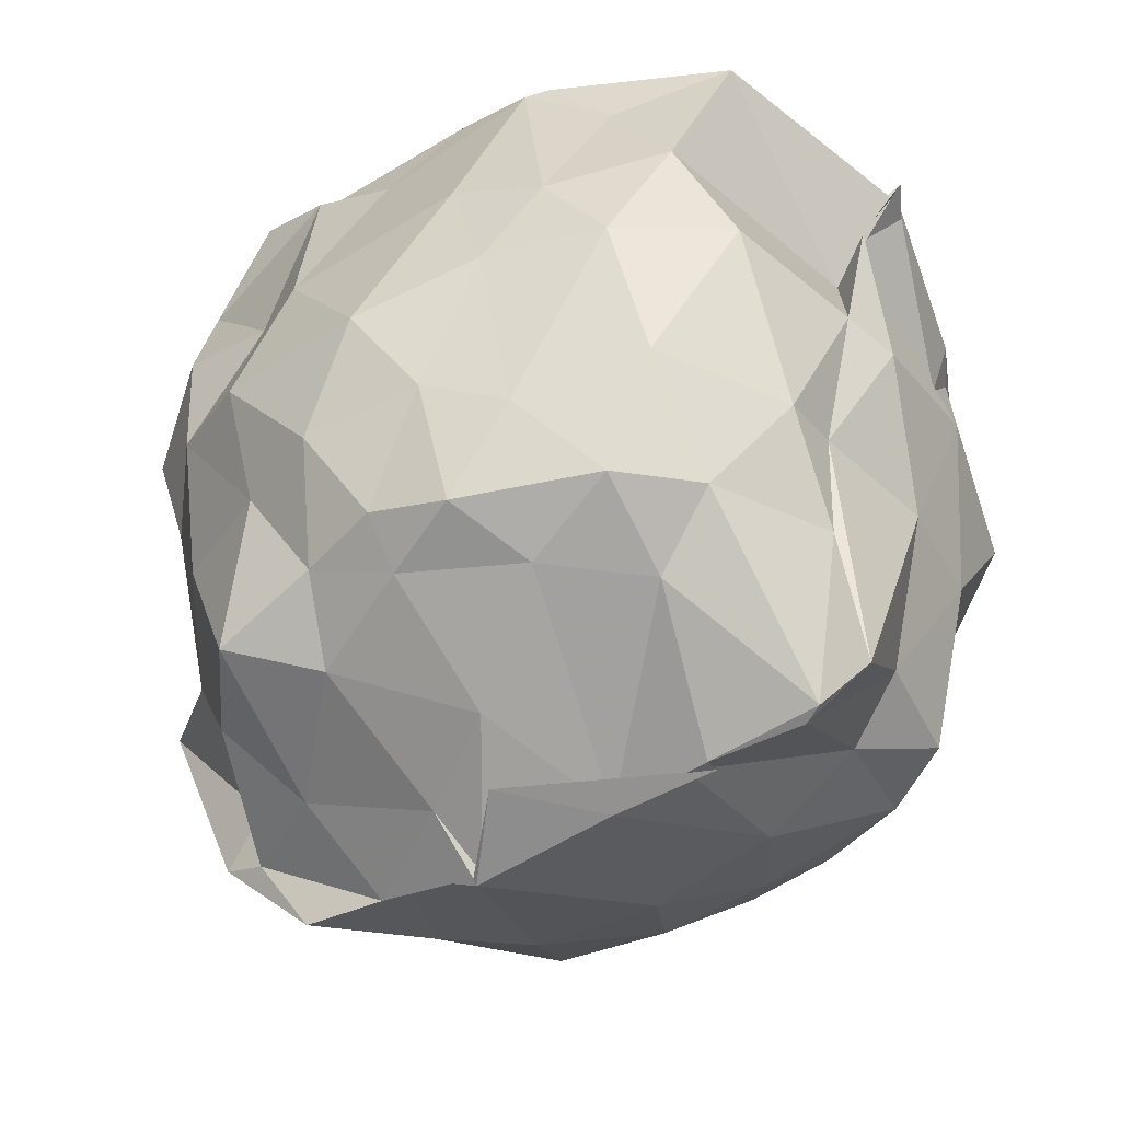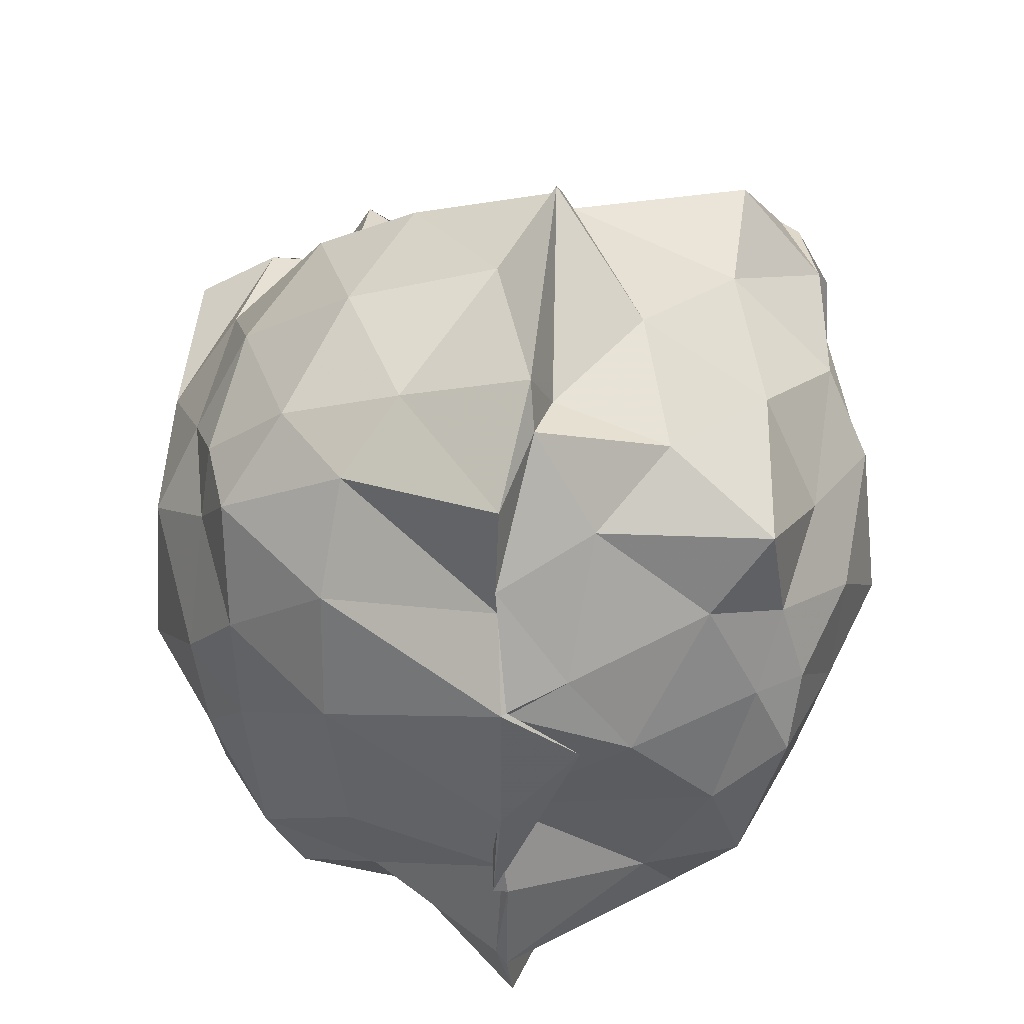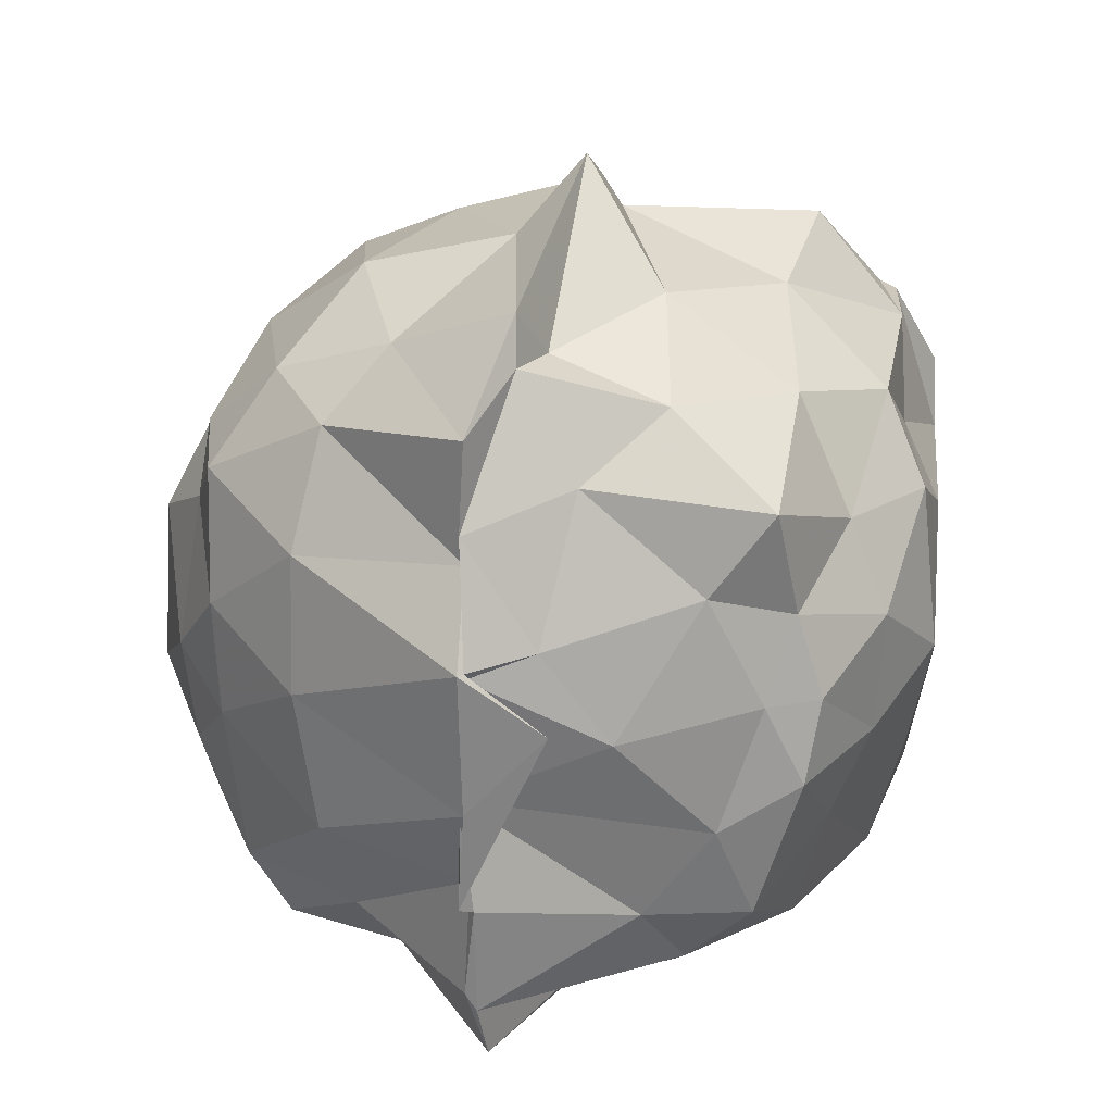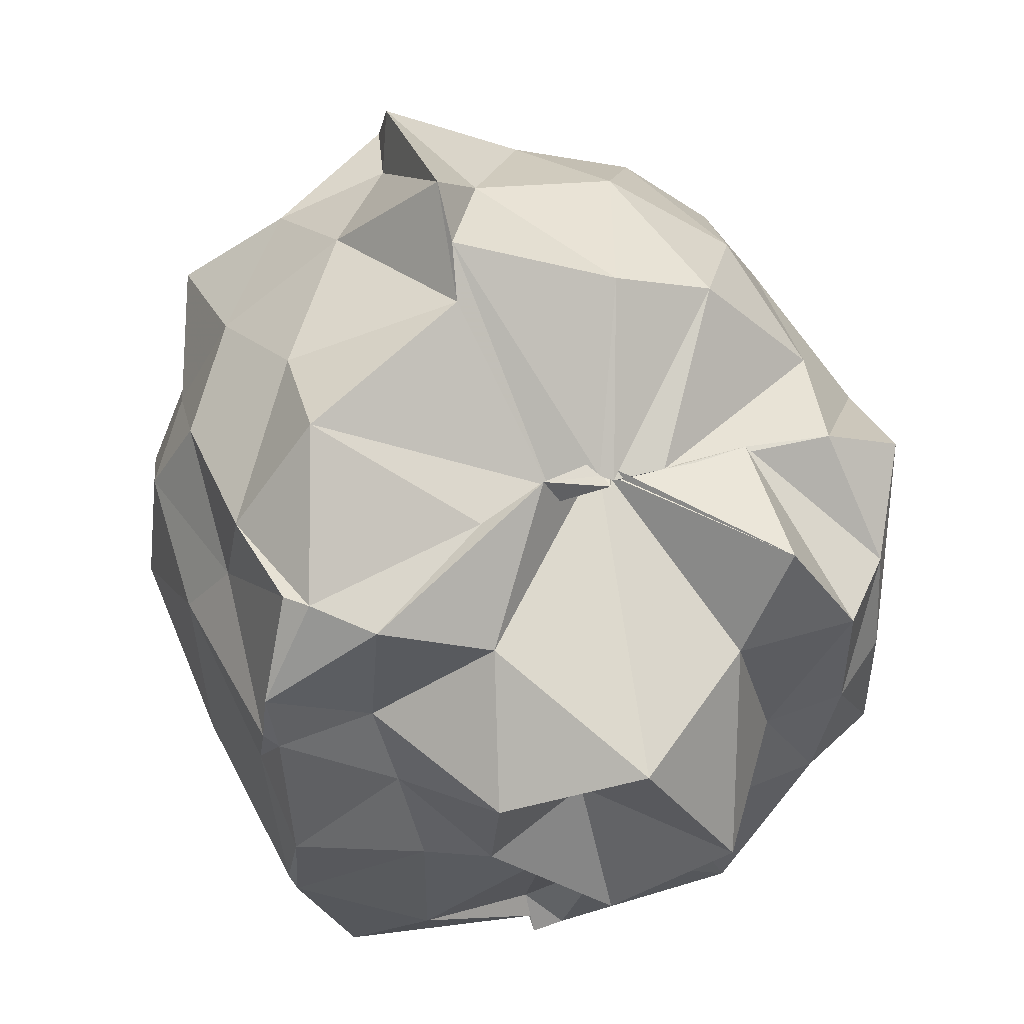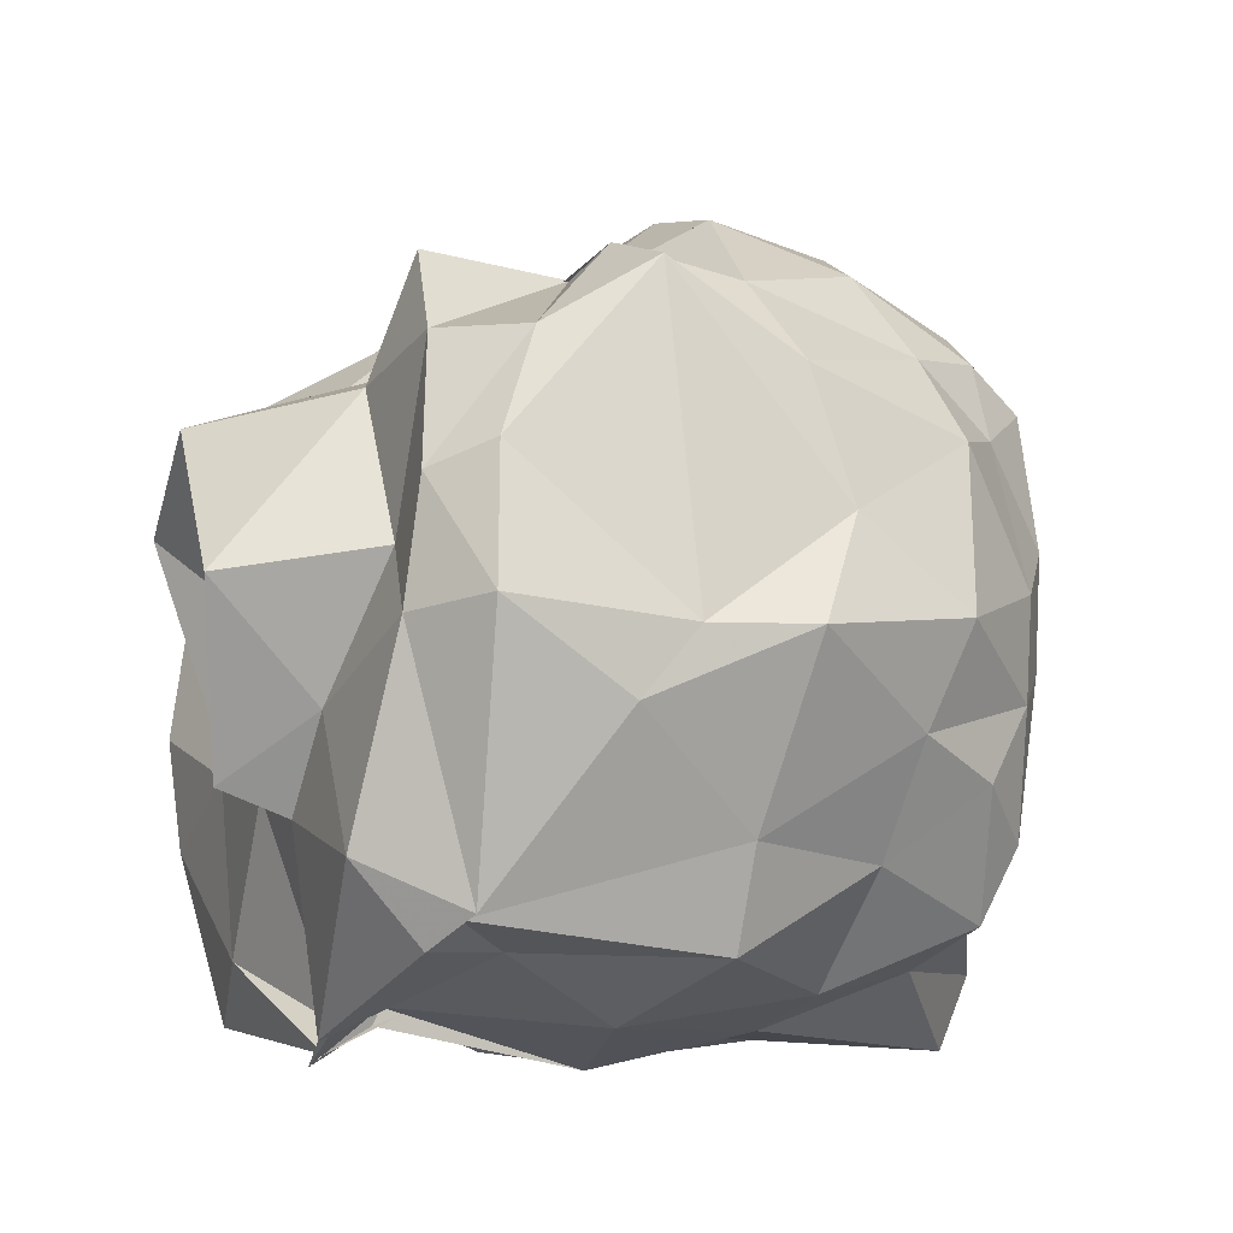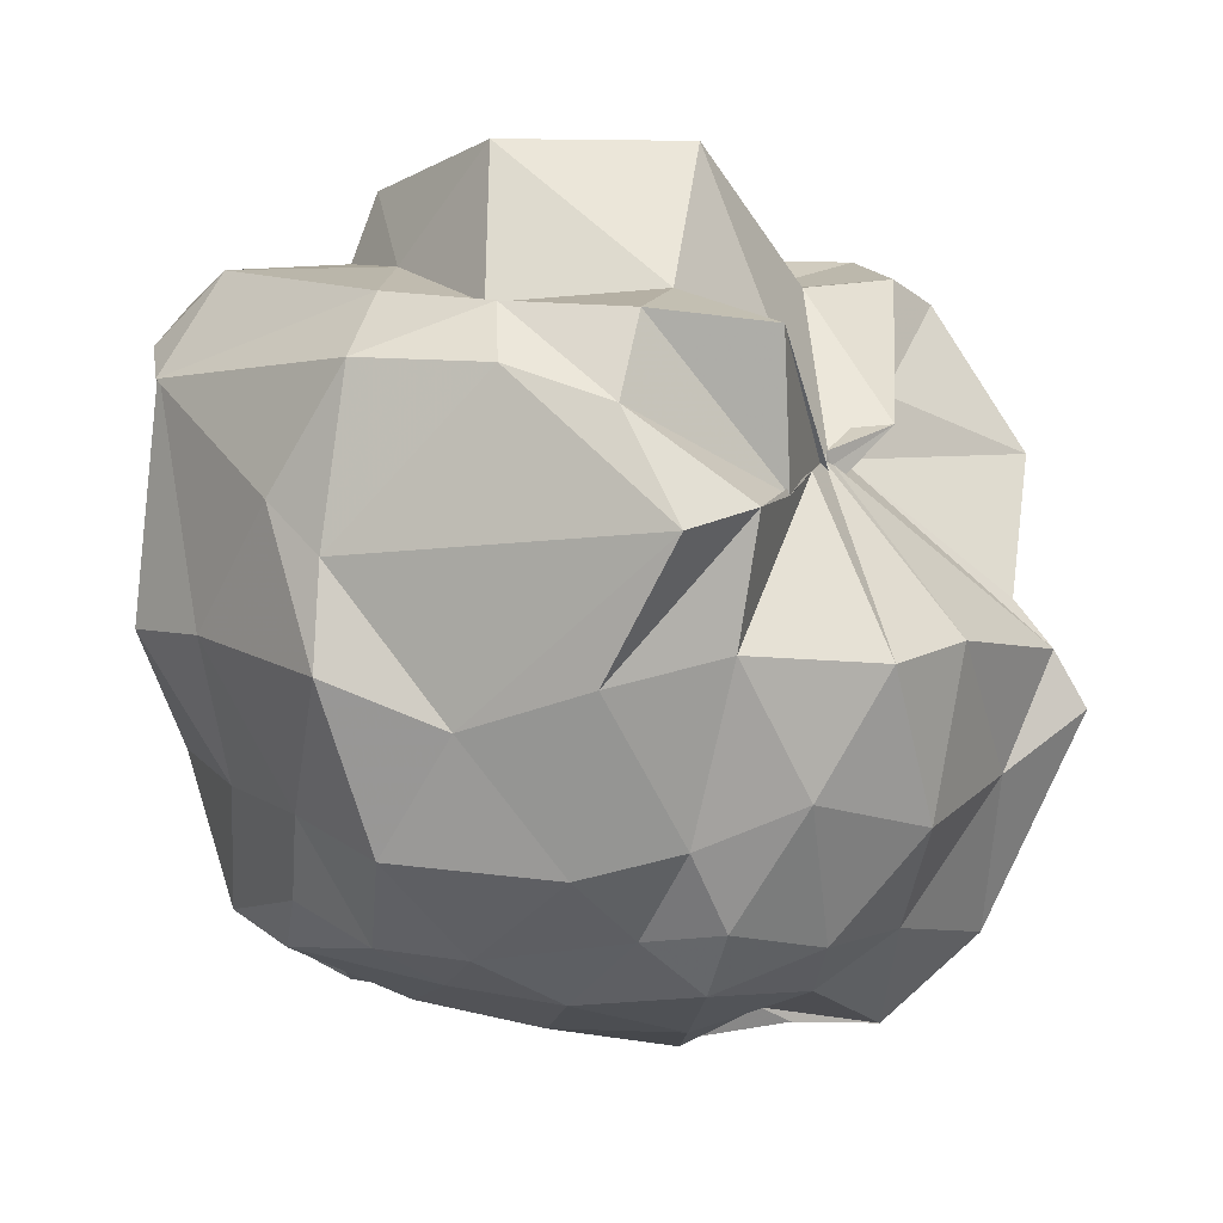
<metadata>
{"format":"obj","ext":"obj","renderer":"f3d","projection":"perspective","resolution":1024,"background":"white","views":[{"elev":-45.0,"azim":-57.1,"up":"+Z"},{"elev":32.4,"azim":-170.6,"up":"+Y"},{"elev":20.4,"azim":-160.7,"up":"+Y"},{"elev":50.1,"azim":-13.4,"up":"+Y"},{"elev":-19.8,"azim":63.9,"up":"+Y"},{"elev":10.6,"azim":106.5,"up":"+Z"}]}
</metadata>
<code>
v -0.8672 -0.2102 0.8827
v -1.192 -0.05995 -0.9192
v -0.03519 -0.02498 0.7394
v -0.02884 0.2308 0.667
v -0.3436 0.5076 0.4473
v -0.6776 0.4984 0.4728
v -0.6958 0.503 0.446
v -0.707 0.5042 0.494
v -1.057 0.559 0.5813
v -1.51 0.5782 0.7475
v -1.565 0.572 0.702
v -1.66 0.1816 0.8095
v -1.667 -0.03867 0.7116
v -1.643 -0.4316 0.8314
v -1.575 -0.6429 0.6771
v -1.477 -0.9239 0.7637
v -0.9529 -1.08 0.72
v -0.9554 -1.109 0.7532
v -0.8608 -1.062 0.7461
v -0.4473 -0.9693 0.7047
v -0.3274 -0.911 0.6473
v -0.0342 -0.3497 0.7407
v 0.07327 0.3919 0.4323
v -0.1257 0.4997 0.455
v -0.5613 0.5045 0.4694
v -0.6927 0.5015 0.4738
v -0.7268 0.5133 0.4626
v -0.8575 0.5036 0.4548
v -1.429 0.8288 0.4069
v -1.637 0.5718 0.4536
v -1.668 0.3168 0.3942
v -1.774 0.141 0.3308
v -1.763 -0.3097 0.3981
v -1.722 -0.5392 0.306
v -1.575 -0.8026 0.4154
v -0.9792 -0.9184 0.446
v -0.9784 -1.002 0.6036
v -0.9673 -0.9621 0.5887
v -0.4959 -0.9378 0.5128
v -0.3588 -0.919 0.6686
v -0.02635 -0.5313 0.4406
v 0.05555 -0.3796 0.3406
v 0.07321 0.2191 0.1025
v -0.09371 0.4601 0.1549
v -0.3514 0.7345 0.1028
v -0.6018 0.8378 0.1111
v -0.9971 0.9684 0.02411
v -1.011 0.8714 0.1326
v -1.434 0.7258 0.09315
v -1.694 0.4987 0.06211
v -1.803 0.2811 0.01784
v -1.849 -0.1027 -0.009559
v -1.77 -0.4017 0.09109
v -1.683 -0.6867 0.09468
v -1.487 -0.9203 0.1339
v -1.132 -1.006 0.125
v -0.9979 -1.05 0.09476
v -0.6261 -1.038 0.1985
v -0.2769 -0.9534 0.09806
v -0.1421 -0.7446 0.1212
v 0.1278 -0.3699 0.1046
v 0.07302 -0.08973 -0.005082
v -0.09329 0.3639 -0.2639
v -0.2138 0.594 -0.1748
v -0.5126 0.789 -0.2839
v -0.8781 0.8783 -0.2446
v -1.003 1.047 -0.1111
v -1.241 0.7715 -0.2507
v -1.551 0.5595 -0.2212
v -1.689 0.2804 -0.2495
v -1.783 0.05854 -0.2555
v -1.759 -0.2385 -0.2365
v -1.681 -0.4301 -0.3257
v -1.584 -0.7332 -0.2532
v -1.283 -0.9183 -0.269
v -1.12 -0.9183 -0.2359
v -0.7861 -0.9718 -0.2238
v -0.5169 -0.9461 -0.2251
v -0.261 -0.7249 -0.2376
v -0.06409 -0.4943 -0.2375
v 0.04918 -0.2683 -0.2953
v 0.01428 0.1396 -0.3148
v -0.1816 0.4238 -0.4592
v -0.3945 0.5896 -0.5334
v -0.6947 0.687 -0.5665
v -1.027 0.8127 -0.6592
v -1.063 0.6945 -0.5514
v -1.346 0.5972 -0.546
v -1.609 0.3949 -0.5969
v -1.637 0.1333 -0.5085
v -1.696 -0.0698 -0.4923
v -1.672 -0.2649 -0.5424
v -1.561 -0.6017 -0.5454
v -1.393 -0.7557 -0.5247
v -1.089 -0.8951 -0.4916
v -1.014 -0.9173 -0.8351
v -0.6825 -0.8261 -0.5553
v -0.3979 -0.7878 -0.5623
v -0.1667 -0.5457 -0.458
v -0.1581 -0.3603 -0.5479
v -0.1193 -0.1227 -0.5445
v -0.1567 0.2355 -0.4832
v -0.1631 -0.06919 0.8518
v -0.1617 0.2379 0.8462
v -0.325 0.497 0.8057
v -0.6909 0.4931 0.4472
v -0.8896 0.6174 0.5346
v -1.365 0.5146 0.8183
v -1.648 0.3546 0.8356
v -1.627 0.1659 0.8371
v -1.618 -0.2231 0.8817
v -1.624 -0.49 0.8384
v -1.277 -0.8212 0.8189
v -0.9653 -1.009 0.6897
v -0.875 -1.069 0.7634
v -0.4463 -0.7936 0.8777
v -0.2246 -0.3522 0.8603
v -0.3513 -0.1595 0.8294
v -0.4607 0.2235 0.8611
v -0.7206 0.5168 0.413
v -1.079 0.36 0.8169
v -1.383 0.144 0.7781
v -1.334 -0.1091 0.8147
v -1.283 -0.4016 0.8604
v -0.962 -0.5309 0.8799
v -0.7867 -0.6298 0.8705
v -0.5965 -0.446 0.8819
v -0.5413 -0.2096 1.166
v -0.777 0.1957 1.157
v -1.134 0.07623 1.094
v -1.116 -0.3902 0.9234
v -0.8156 -0.5732 1.035
v -0.2515 0.3603 -0.6197
v -0.573 0.5182 -0.6904
v -0.9909 0.5861 -0.8903
v -1.043 0.6981 -0.7026
v -1.194 0.4504 -0.7276
v -1.468 0.1999 -0.654
v -1.588 -0.06748 -0.5896
v -1.495 -0.3687 -0.6402
v -1.328 -0.5906 -0.6661
v -1.006 -0.7843 -0.8849
v -0.9817 -0.736 -0.8981
v -0.62 -0.6745 -0.6752
v -0.3118 -0.6225 -0.6121
v -0.277 -0.2379 -0.6555
v -0.269 0.04468 -0.674
v -0.5388 0.2419 -0.8018
v -0.9853 0.2981 -0.8761
v -0.9844 0.375 -0.9047
v -1.154 0.1156 -0.8749
v -1.303 -0.1111 -0.8063
v -0.9789 -0.245 -0.9123
v -1.016 -0.5104 -0.924
v -1.001 -0.4447 -0.9074
v -0.5869 -0.4269 -0.8009
v -0.5392 -0.08951 -0.8235
v -1.014 0.09241 -1.002
v -1.024 0.09387 -0.9875
v -1.018 0.07467 -0.9778
v -0.9789 -0.515 -0.9207
v -1.005 -0.2615 -0.9538
f 3 23 4
f 4 23 24
f 4 24 5
f 5 24 25
f 5 25 6
f 6 25 26
f 6 26 7
f 7 26 27
f 7 27 8
f 8 27 28
f 8 28 9
f 9 28 29
f 9 29 10
f 10 29 30
f 10 30 11
f 11 30 31
f 11 31 12
f 12 31 32
f 12 32 13
f 13 32 33
f 13 33 14
f 14 33 34
f 14 34 15
f 15 34 35
f 15 35 16
f 16 35 36
f 16 36 17
f 17 36 37
f 17 37 18
f 18 37 38
f 18 38 19
f 19 38 39
f 19 39 20
f 20 39 40
f 20 40 21
f 21 40 41
f 21 41 22
f 22 41 42
f 22 42 3
f 3 42 23
f 23 43 24
f 24 43 44
f 24 44 25
f 25 44 45
f 25 45 26
f 26 45 46
f 26 46 27
f 27 46 47
f 27 47 28
f 28 47 48
f 28 48 29
f 29 48 49
f 29 49 30
f 30 49 50
f 30 50 31
f 31 50 51
f 31 51 32
f 32 51 52
f 32 52 33
f 33 52 53
f 33 53 34
f 34 53 54
f 34 54 35
f 35 54 55
f 35 55 36
f 36 55 56
f 36 56 37
f 37 56 57
f 37 57 38
f 38 57 58
f 38 58 39
f 39 58 59
f 39 59 40
f 40 59 60
f 40 60 41
f 41 60 61
f 41 61 42
f 42 61 62
f 42 62 23
f 23 62 43
f 43 63 44
f 44 63 64
f 44 64 45
f 45 64 65
f 45 65 46
f 46 65 66
f 46 66 47
f 47 66 67
f 47 67 48
f 48 67 68
f 48 68 49
f 49 68 69
f 49 69 50
f 50 69 70
f 50 70 51
f 51 70 71
f 51 71 52
f 52 71 72
f 52 72 53
f 53 72 73
f 53 73 54
f 54 73 74
f 54 74 55
f 55 74 75
f 55 75 56
f 56 75 76
f 56 76 57
f 57 76 77
f 57 77 58
f 58 77 78
f 58 78 59
f 59 78 79
f 59 79 60
f 60 79 80
f 60 80 61
f 61 80 81
f 61 81 62
f 62 81 82
f 62 82 43
f 43 82 63
f 63 83 64
f 64 83 84
f 64 84 65
f 65 84 85
f 65 85 66
f 66 85 86
f 66 86 67
f 67 86 87
f 67 87 68
f 68 87 88
f 68 88 69
f 69 88 89
f 69 89 70
f 70 89 90
f 70 90 71
f 71 90 91
f 71 91 72
f 72 91 92
f 72 92 73
f 73 92 93
f 73 93 74
f 74 93 94
f 74 94 75
f 75 94 95
f 75 95 76
f 76 95 96
f 76 96 77
f 77 96 97
f 77 97 78
f 78 97 98
f 78 98 79
f 79 98 99
f 79 99 80
f 80 99 100
f 80 100 81
f 81 100 101
f 81 101 82
f 82 101 102
f 82 102 63
f 63 102 83
f 103 104 118
f 104 119 118
f 104 105 119
f 105 120 119
f 105 106 120
f 106 107 120
f 107 121 120
f 107 108 121
f 108 122 121
f 108 109 122
f 109 110 122
f 110 123 122
f 110 111 123
f 111 124 123
f 111 112 124
f 112 113 124
f 113 125 124
f 113 114 125
f 114 126 125
f 114 115 126
f 115 116 126
f 116 127 126
f 116 117 127
f 117 118 127
f 117 103 118
f 118 119 128
f 119 129 128
f 119 120 129
f 120 121 129
f 121 130 129
f 121 122 130
f 122 123 130
f 123 131 130
f 123 124 131
f 124 125 131
f 125 132 131
f 125 126 132
f 126 127 132
f 127 128 132
f 127 118 128
f 133 148 134
f 134 148 149
f 134 149 135
f 135 149 150
f 135 150 136
f 136 150 137
f 137 150 151
f 137 151 138
f 138 151 152
f 138 152 139
f 139 152 140
f 140 152 153
f 140 153 141
f 141 153 154
f 141 154 142
f 142 154 143
f 143 154 155
f 143 155 144
f 144 155 156
f 144 156 145
f 145 156 146
f 146 156 157
f 146 157 147
f 147 157 148
f 147 148 133
f 148 158 149
f 149 158 159
f 149 159 150
f 150 159 151
f 151 159 160
f 151 160 152
f 152 160 153
f 153 160 161
f 153 161 154
f 154 161 155
f 155 161 162
f 155 162 156
f 156 162 157
f 157 162 158
f 157 158 148
f 3 4 103
f 103 4 104
f 4 5 104
f 104 5 105
f 5 6 105
f 105 6 106
f 6 7 106
f 7 8 106
f 106 8 107
f 8 9 107
f 107 9 108
f 9 10 108
f 108 10 109
f 10 11 109
f 11 12 109
f 109 12 110
f 12 13 110
f 110 13 111
f 13 14 111
f 111 14 112
f 14 15 112
f 15 16 112
f 112 16 113
f 16 17 113
f 113 17 114
f 17 18 114
f 114 18 115
f 18 19 115
f 19 20 115
f 115 20 116
f 20 21 116
f 116 21 117
f 21 22 117
f 117 22 103
f 22 3 103
f 83 133 84
f 84 133 134
f 84 134 85
f 85 134 135
f 85 135 86
f 86 135 136
f 86 136 87
f 87 136 88
f 88 136 137
f 88 137 89
f 89 137 138
f 89 138 90
f 90 138 139
f 90 139 91
f 91 139 92
f 92 139 140
f 92 140 93
f 93 140 141
f 93 141 94
f 94 141 142
f 94 142 95
f 95 142 96
f 96 142 143
f 96 143 97
f 97 143 144
f 97 144 98
f 98 144 145
f 98 145 99
f 99 145 100
f 100 145 146
f 100 146 101
f 101 146 147
f 101 147 102
f 102 147 133
f 102 133 83
f 128 129 1
f 129 130 1
f 130 131 1
f 131 132 1
f 132 128 1
f 159 158 2
f 160 159 2
f 161 160 2
f 162 161 2
f 158 162 2

</code>
